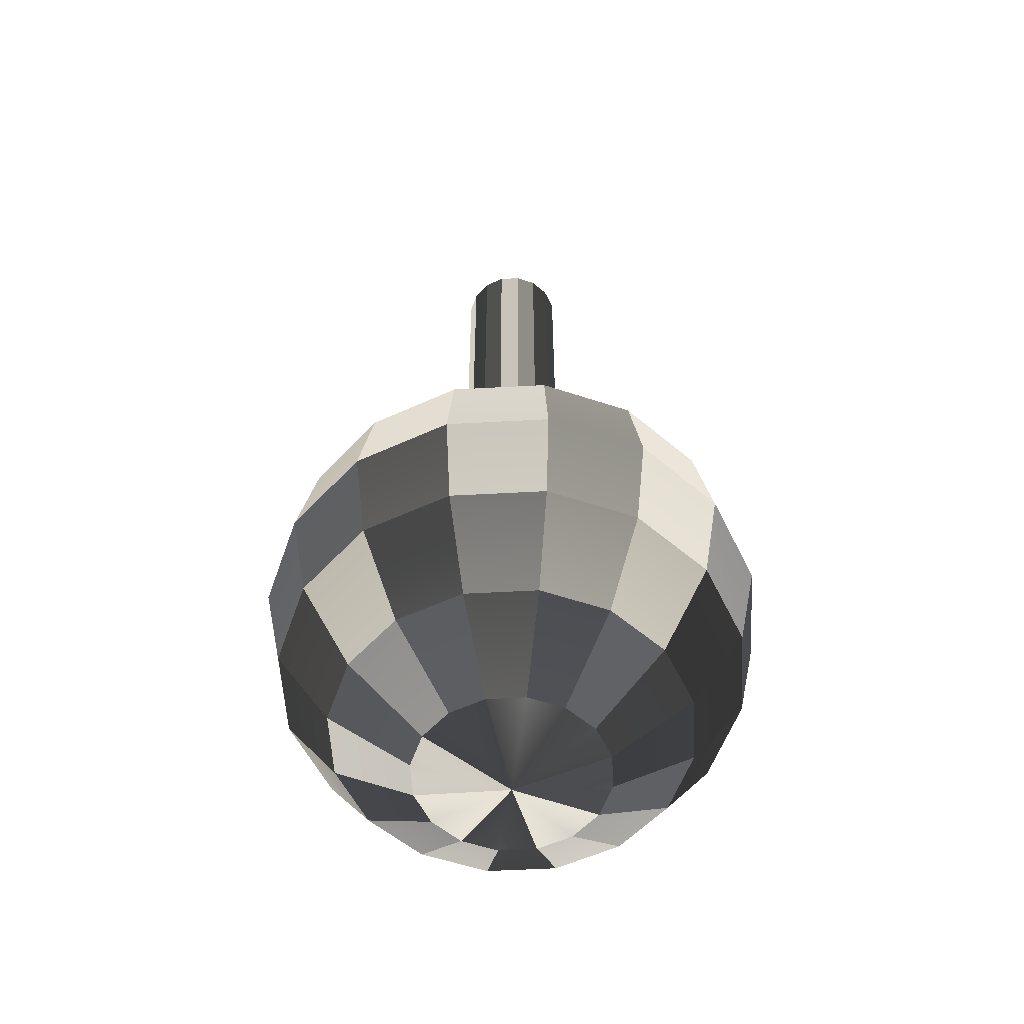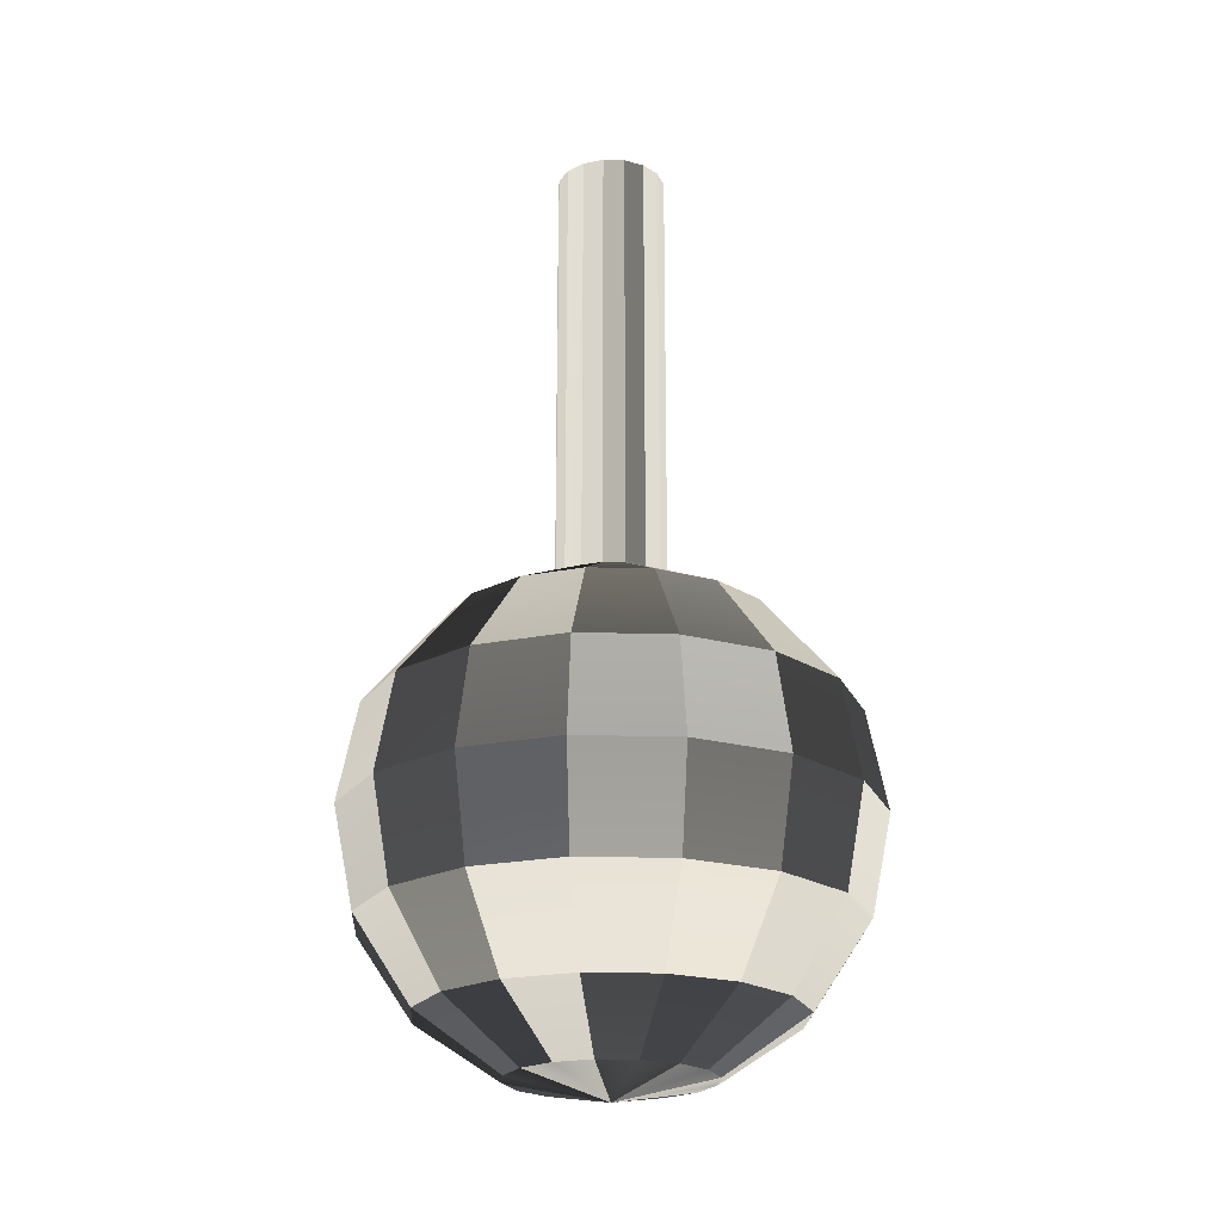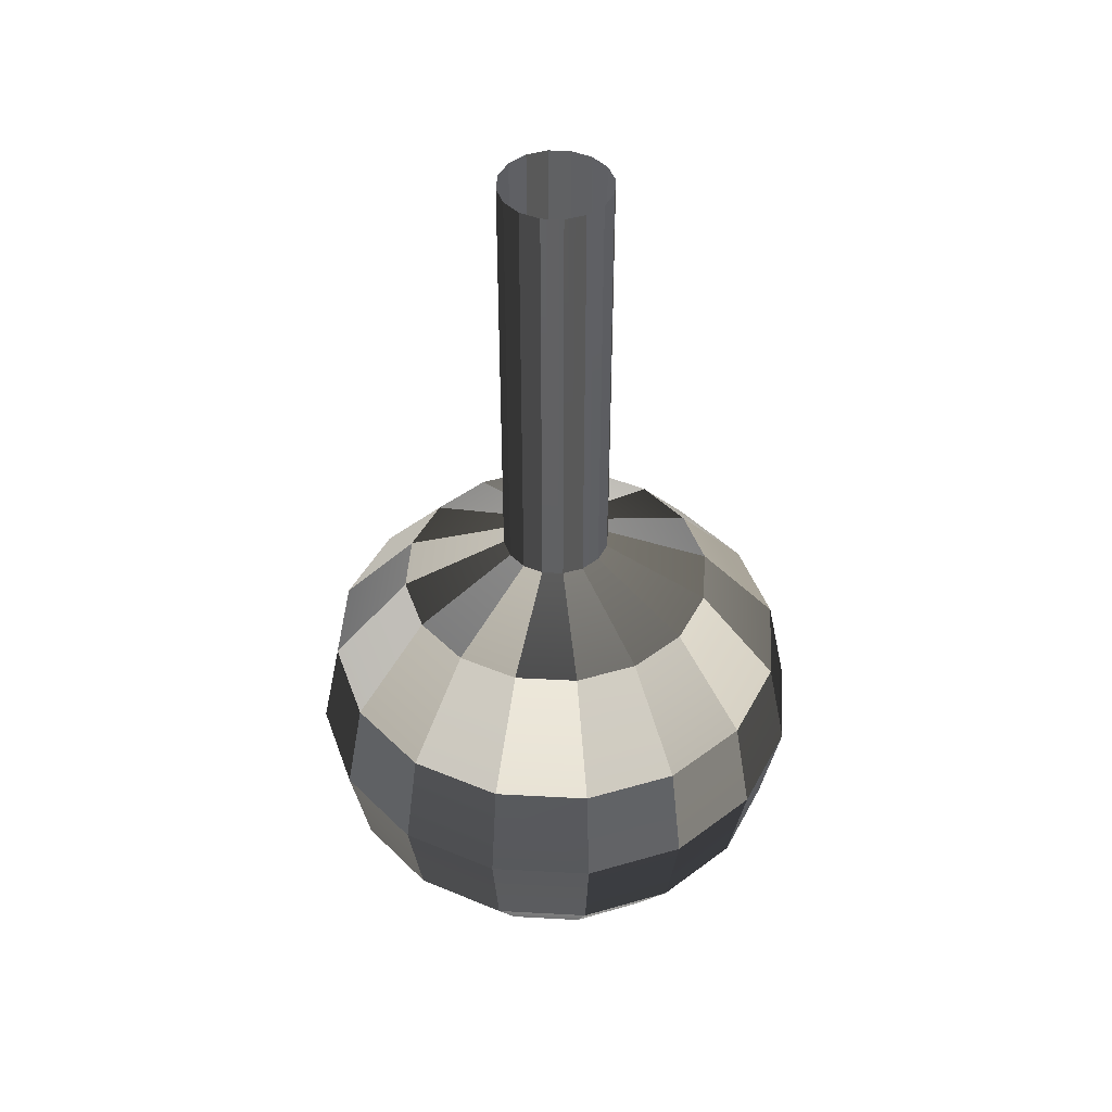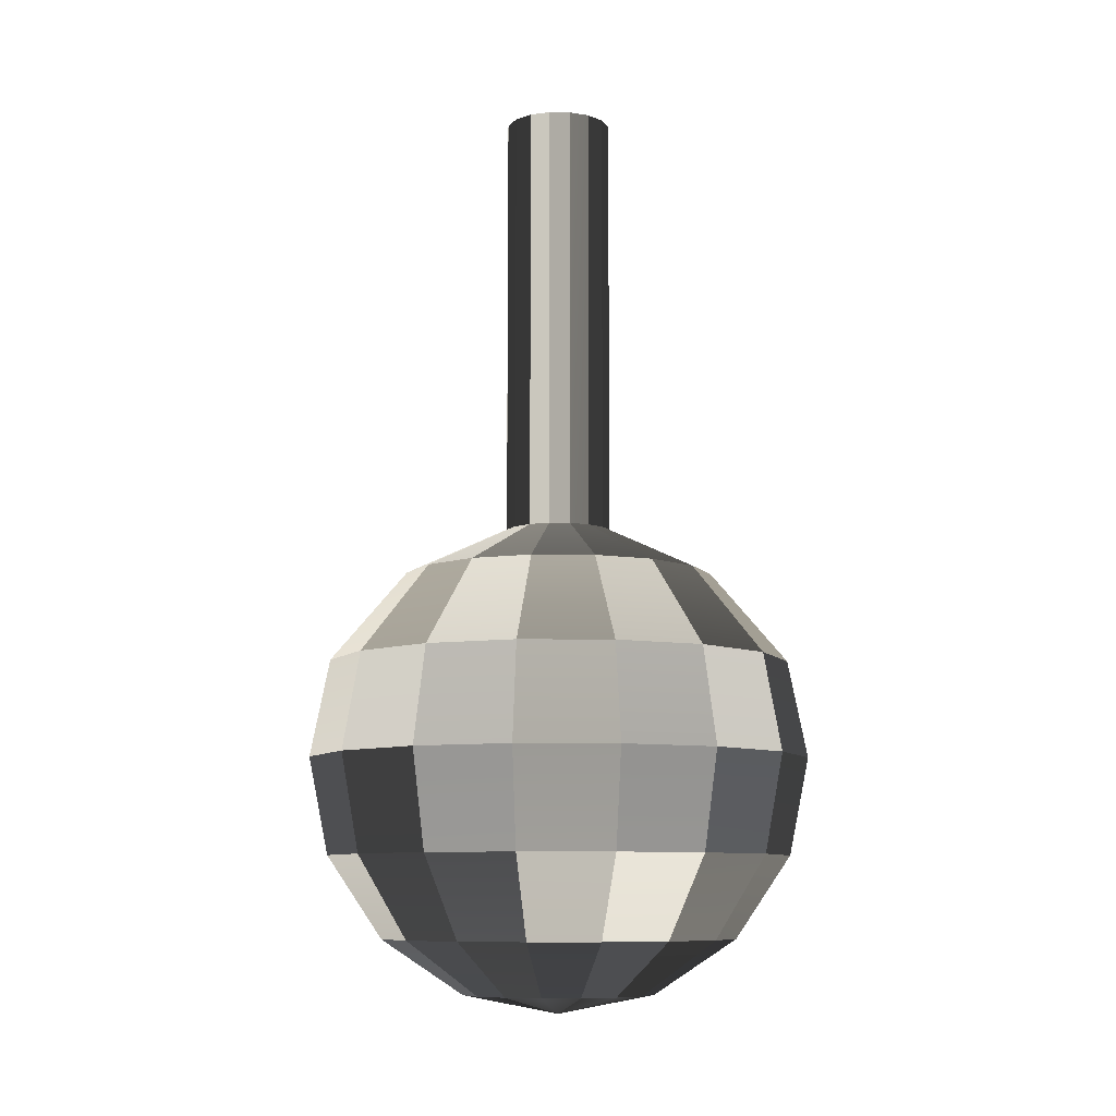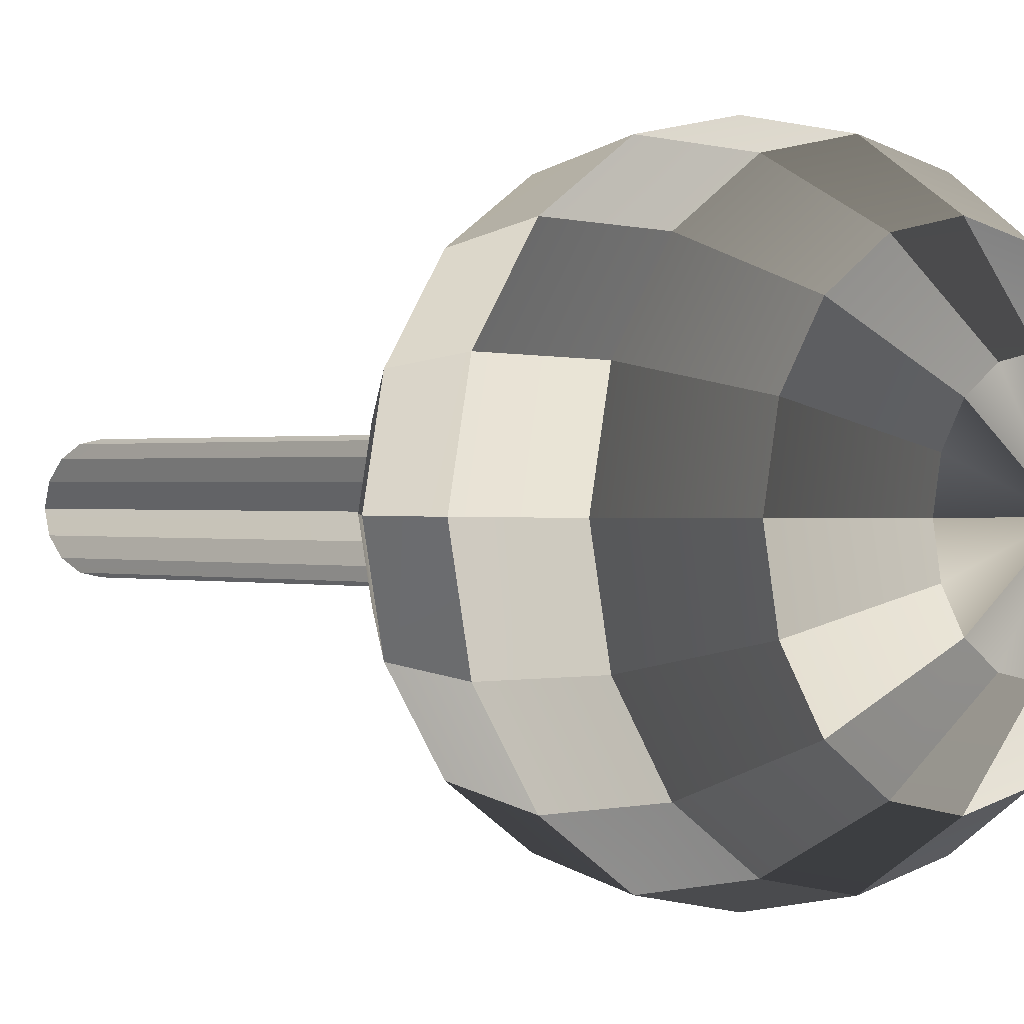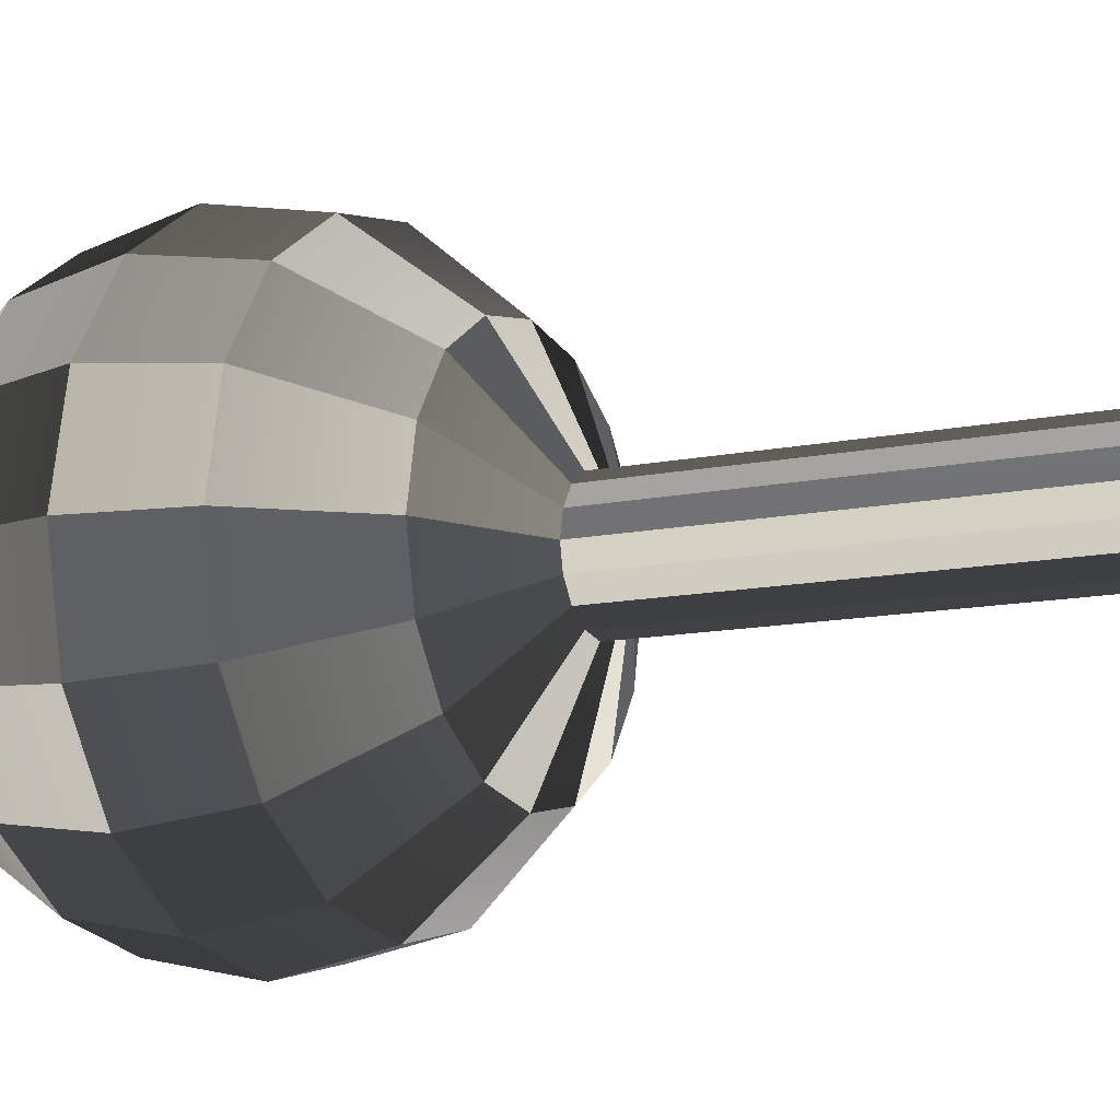
<metadata>
{"format":"obj","ext":"obj","renderer":"f3d","projection":"perspective","resolution":1024,"background":"white","views":[{"elev":-55.7,"azim":149.5,"up":"+Y"},{"elev":-21.7,"azim":-126.8,"up":"+Y"},{"elev":44.3,"azim":59.9,"up":"+Y"},{"elev":-8.8,"azim":166.9,"up":"+Y"},{"elev":0.5,"azim":-44.0,"up":"+Z"},{"elev":-11.6,"azim":117.3,"up":"+Z"}]}
</metadata>
<code>
o ToasterLever_8_ToasterLever_8_1_GeomSubset_2
v -0.002036 -0.1611 0.05989
v -0.002036 -0.157 0.05989
v 0.002036 -0.1611 0.05989
v 0.002036 -0.157 0.05989
v -0.002036 -0.1611 0.05989
v -0.002036 -0.157 0.05989
v 0.002036 -0.1611 0.05989
v 0.002036 -0.157 0.05989
v -0.002036 -0.1611 0.05989
v -0.002036 -0.157 0.05989
v 0.002036 -0.1611 0.05989
v 0.002036 -0.157 0.05989
v -0.002036 -0.1611 0.05989
v -0.002036 -0.157 0.05989
v 0.002036 -0.1611 0.05989
v 0.002036 -0.157 0.05989
v -0.002036 -0.1611 0.05989
v -0.002036 -0.157 0.05989
v 0.002036 -0.1611 0.05989
v 0.002036 -0.157 0.05989
v -0.002036 -0.1611 0.05989
v -0.002036 -0.157 0.05989
v 0.002036 -0.1611 0.05989
v 0.002036 -0.157 0.05989
v -0.002331 -0.148 0.06086
v -0.001784 -0.148 0.06168
v -0.000966 -0.148 0.06222
v 0 -0.148 0.06241
v 0.000966 -0.148 0.06222
v 0.001784 -0.148 0.06168
v 0.002331 -0.148 0.06086
v 0.002523 -0.148 0.05989
v 0.002331 -0.148 0.05893
v 0.001784 -0.148 0.05811
v 0.000966 -0.148 0.05756
v 0 -0.148 0.05737
v -0.000966 -0.148 0.05756
v -0.001784 -0.148 0.05811
v -0.002331 -0.148 0.05893
v -0.002523 -0.148 0.05989
v -0.00681 -0.1503 0.06271
v -0.005213 -0.1503 0.0651
v -0.002821 -0.1503 0.0667
v 0 -0.1503 0.06726
v 0.002821 -0.1503 0.0667
v 0.005213 -0.1503 0.0651
v 0.00681 -0.1503 0.06271
v 0.007372 -0.1503 0.05989
v 0.00681 -0.1503 0.05707
v 0.005213 -0.1503 0.05468
v 0.002821 -0.1503 0.05308
v 0 -0.1503 0.05252
v -0.002821 -0.1503 0.05308
v -0.005213 -0.1503 0.05468
v -0.00681 -0.1503 0.05707
v -0.007372 -0.1503 0.05989
v -0.01012 -0.1545 0.06409
v -0.007748 -0.1545 0.06764
v -0.004193 -0.1545 0.07001
v 0 -0.1545 0.07085
v 0.004193 -0.1545 0.07001
v 0.007748 -0.1545 0.06764
v 0.01012 -0.1545 0.06409
v 0.01096 -0.1545 0.05989
v 0.01012 -0.1545 0.0557
v 0.007748 -0.1545 0.05214
v 0.004193 -0.1545 0.04977
v 0 -0.1545 0.04893
v -0.004193 -0.1545 0.04977
v -0.007748 -0.1545 0.05214
v -0.01012 -0.1545 0.0557
v -0.01096 -0.1545 0.05989
v -0.01096 -0.1591 0.06443
v -0.008386 -0.1591 0.06828
v -0.004539 -0.1591 0.07085
v 0 -0.1591 0.07175
v 0.004539 -0.1591 0.07085
v 0.008386 -0.1591 0.06828
v 0.01096 -0.1591 0.06443
v 0.01186 -0.1591 0.05989
v 0.01096 -0.1591 0.05535
v 0.008386 -0.1591 0.05151
v 0.004539 -0.1591 0.04893
v 0 -0.1591 0.04803
v -0.004539 -0.1591 0.04893
v -0.008386 -0.1591 0.05151
v -0.01096 -0.1591 0.05535
v -0.01186 -0.1591 0.05989
v -0.01012 -0.1636 0.06409
v -0.007748 -0.1636 0.06764
v -0.004193 -0.1636 0.07001
v 0 -0.1636 0.07085
v 0.004193 -0.1636 0.07001
v 0.007748 -0.1636 0.06764
v 0.01012 -0.1636 0.06409
v 0.01096 -0.1636 0.05989
v 0.01012 -0.1636 0.0557
v 0.007748 -0.1636 0.05214
v 0.004193 -0.1636 0.04977
v 0 -0.1636 0.04893
v -0.004193 -0.1636 0.04977
v -0.007748 -0.1636 0.05214
v -0.01012 -0.1636 0.0557
v -0.01096 -0.1636 0.05989
v -0.007748 -0.1674 0.0631
v -0.00593 -0.1674 0.06582
v -0.003209 -0.1674 0.06764
v 0 -0.1674 0.06828
v 0.003209 -0.1674 0.06764
v 0.00593 -0.1674 0.06582
v 0.007748 -0.1674 0.0631
v 0.008386 -0.1674 0.05989
v 0.007748 -0.1674 0.05668
v 0.00593 -0.1674 0.05396
v 0.003209 -0.1674 0.05214
v 0 -0.1674 0.05151
v -0.003209 -0.1674 0.05214
v -0.00593 -0.1674 0.05396
v -0.007748 -0.1674 0.05668
v -0.008386 -0.1674 0.05989
v -0.004193 -0.17 0.06163
v -0.003209 -0.17 0.0631
v -0.001737 -0.17 0.06409
v 0 -0.17 0.06443
v 0.001737 -0.17 0.06409
v 0.003209 -0.17 0.0631
v 0.004193 -0.17 0.06163
v 0.004539 -0.17 0.05989
v 0.004193 -0.17 0.05815
v 0.003209 -0.17 0.05668
v 0.001737 -0.17 0.0557
v 0 -0.17 0.05535
v -0.001737 -0.17 0.0557
v -0.003209 -0.17 0.05668
v -0.004193 -0.17 0.05815
v -0.004539 -0.17 0.05989
v 0 -0.1709 0.05989
v -0.001784 -0.1277 0.06168
v -0.000966 -0.1277 0.06222
v 0 -0.1277 0.06241
v 0.000966 -0.1277 0.06222
v 0.001784 -0.1277 0.06168
v 0.002331 -0.1277 0.06086
v 0.002523 -0.1277 0.05989
v 0.002331 -0.1277 0.05893
v 0.001784 -0.1277 0.05811
v 0.000966 -0.1277 0.05756
v 0 -0.1277 0.05737
v -0.000966 -0.1277 0.05756
v -0.001784 -0.1277 0.05811
v -0.002331 -0.1277 0.05893
v -0.002523 -0.1277 0.05989
v -0.002331 -0.1277 0.06086
f 9 10 12 11
f 25 26 42 41
f 26 27 43 42
f 27 28 44 43
f 28 29 45 44
f 29 30 46 45
f 30 31 47 46
f 31 32 48 47
f 32 33 49 48
f 33 34 50 49
f 34 35 51 50
f 35 36 52 51
f 36 37 53 52
f 37 38 54 53
f 38 39 55 54
f 39 40 56 55
f 40 25 41 56
f 41 42 58 57
f 42 43 59 58
f 43 44 60 59
f 44 45 61 60
f 45 46 62 61
f 46 47 63 62
f 47 48 64 63
f 48 49 65 64
f 49 50 66 65
f 50 51 67 66
f 51 52 68 67
f 52 53 69 68
f 53 54 70 69
f 54 55 71 70
f 55 56 72 71
f 56 41 57 72
f 57 58 74 73
f 58 59 75 74
f 59 60 76 75
f 60 61 77 76
f 61 62 78 77
f 62 63 79 78
f 63 64 80 79
f 64 65 81 80
f 65 66 82 81
f 66 67 83 82
f 67 68 84 83
f 68 69 85 84
f 69 70 86 85
f 70 71 87 86
f 71 72 88 87
f 72 57 73 88
f 73 74 90 89
f 74 75 91 90
f 75 76 92 91
f 76 77 93 92
f 77 78 94 93
f 78 79 95 94
f 79 80 96 95
f 80 81 97 96
f 81 82 98 97
f 82 83 99 98
f 83 84 100 99
f 84 85 101 100
f 85 86 102 101
f 86 87 103 102
f 87 88 104 103
f 88 73 89 104
f 89 90 106 105
f 90 91 107 106
f 91 92 108 107
f 92 93 109 108
f 93 94 110 109
f 94 95 111 110
f 95 96 112 111
f 96 97 113 112
f 97 98 114 113
f 98 99 115 114
f 99 100 116 115
f 100 101 117 116
f 101 102 118 117
f 102 103 119 118
f 103 104 120 119
f 104 89 105 120
f 105 106 122 121
f 106 107 123 122
f 107 108 124 123
f 108 109 125 124
f 109 110 126 125
f 110 111 127 126
f 111 112 128 127
f 112 113 129 128
f 113 114 130 129
f 114 115 131 130
f 115 116 132 131
f 116 117 133 132
f 117 118 134 133
f 118 119 135 134
f 119 120 136 135
f 120 105 121 136
f 137 122 123 124
f 137 124 125 126
f 137 126 127 128
f 137 128 129 130
f 137 130 131 132
f 137 132 133 134
f 137 134 135 136
f 137 136 121 122
f 27 26 138 139
f 28 27 139 140
f 29 28 140 141
f 30 29 141 142
f 31 30 142 143
f 32 31 143 144
f 33 32 144 145
f 34 33 145 146
f 35 34 146 147
f 36 35 147 148
f 37 36 148 149
f 38 37 149 150
f 39 38 150 151
f 40 39 151 152
f 25 40 152 153
f 26 25 153 138

</code>
